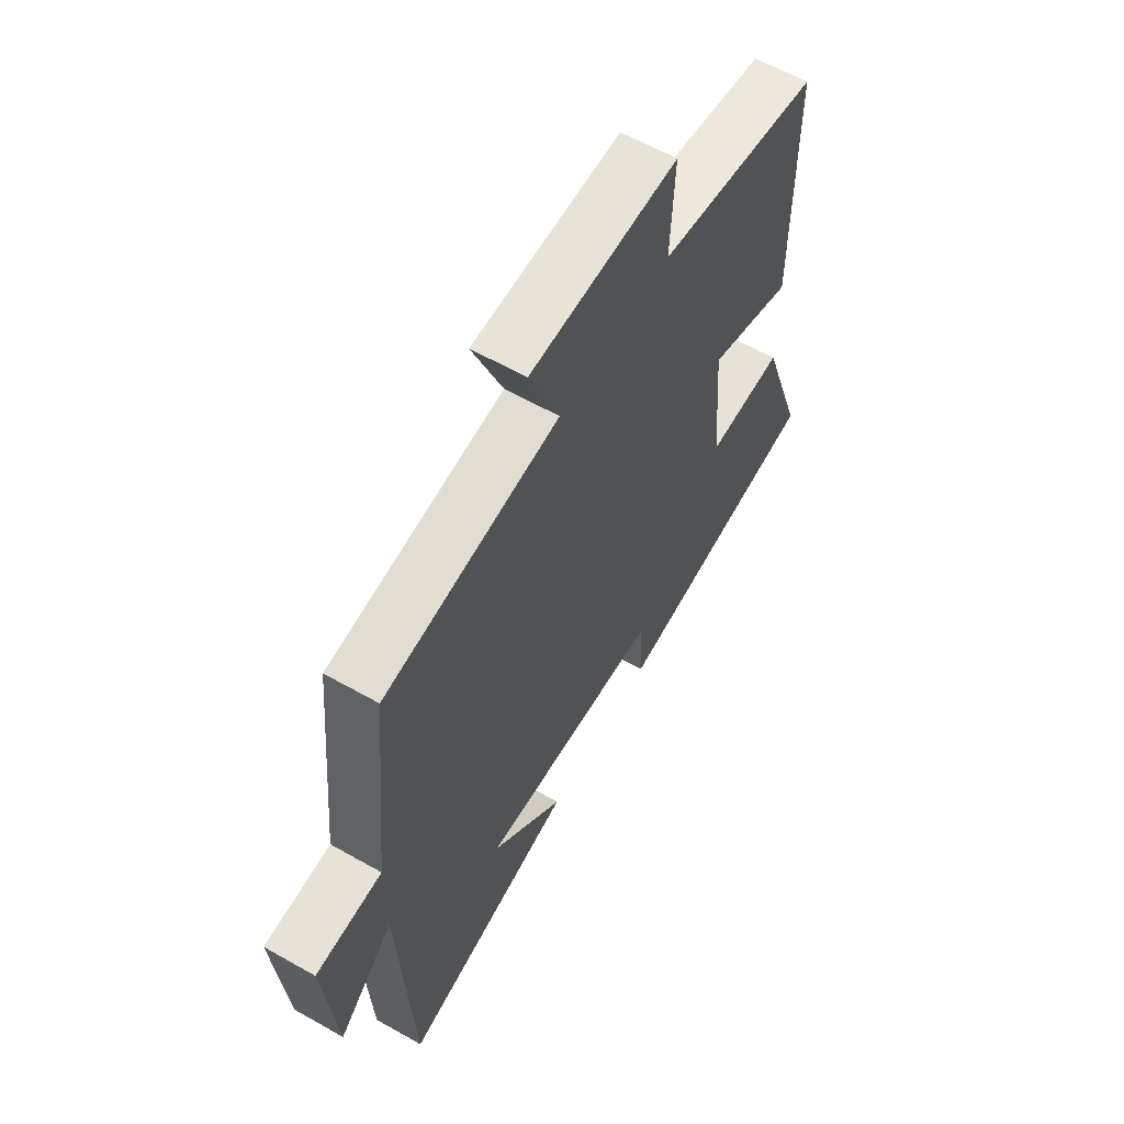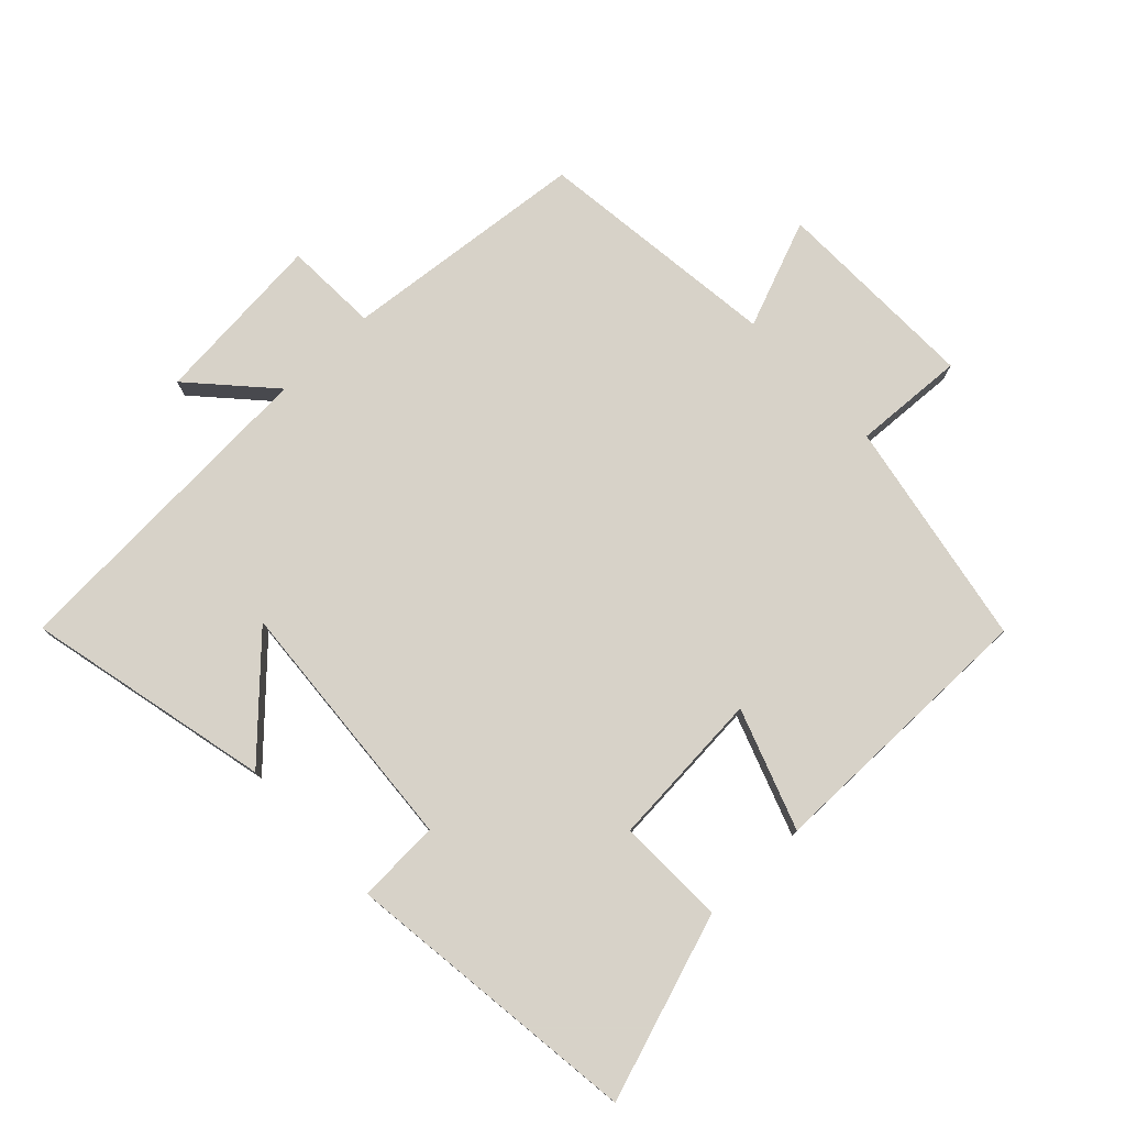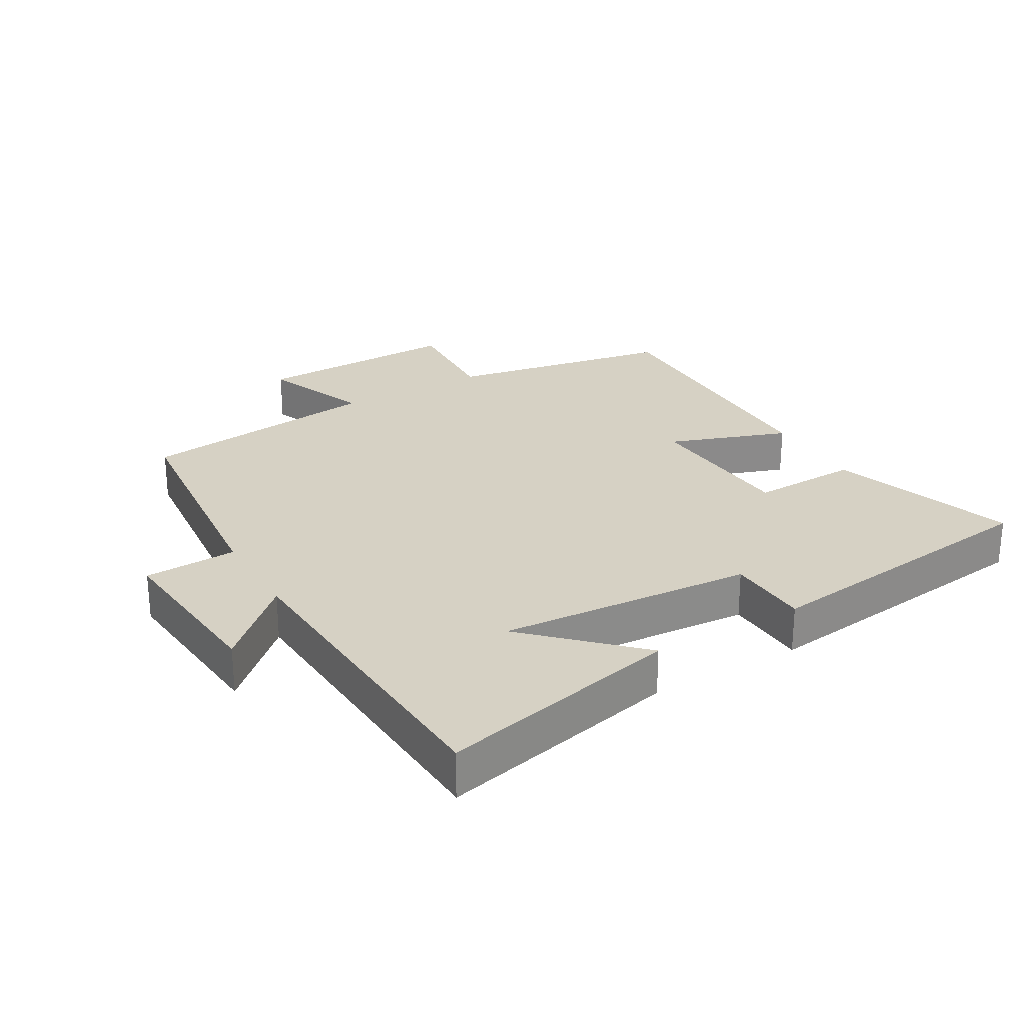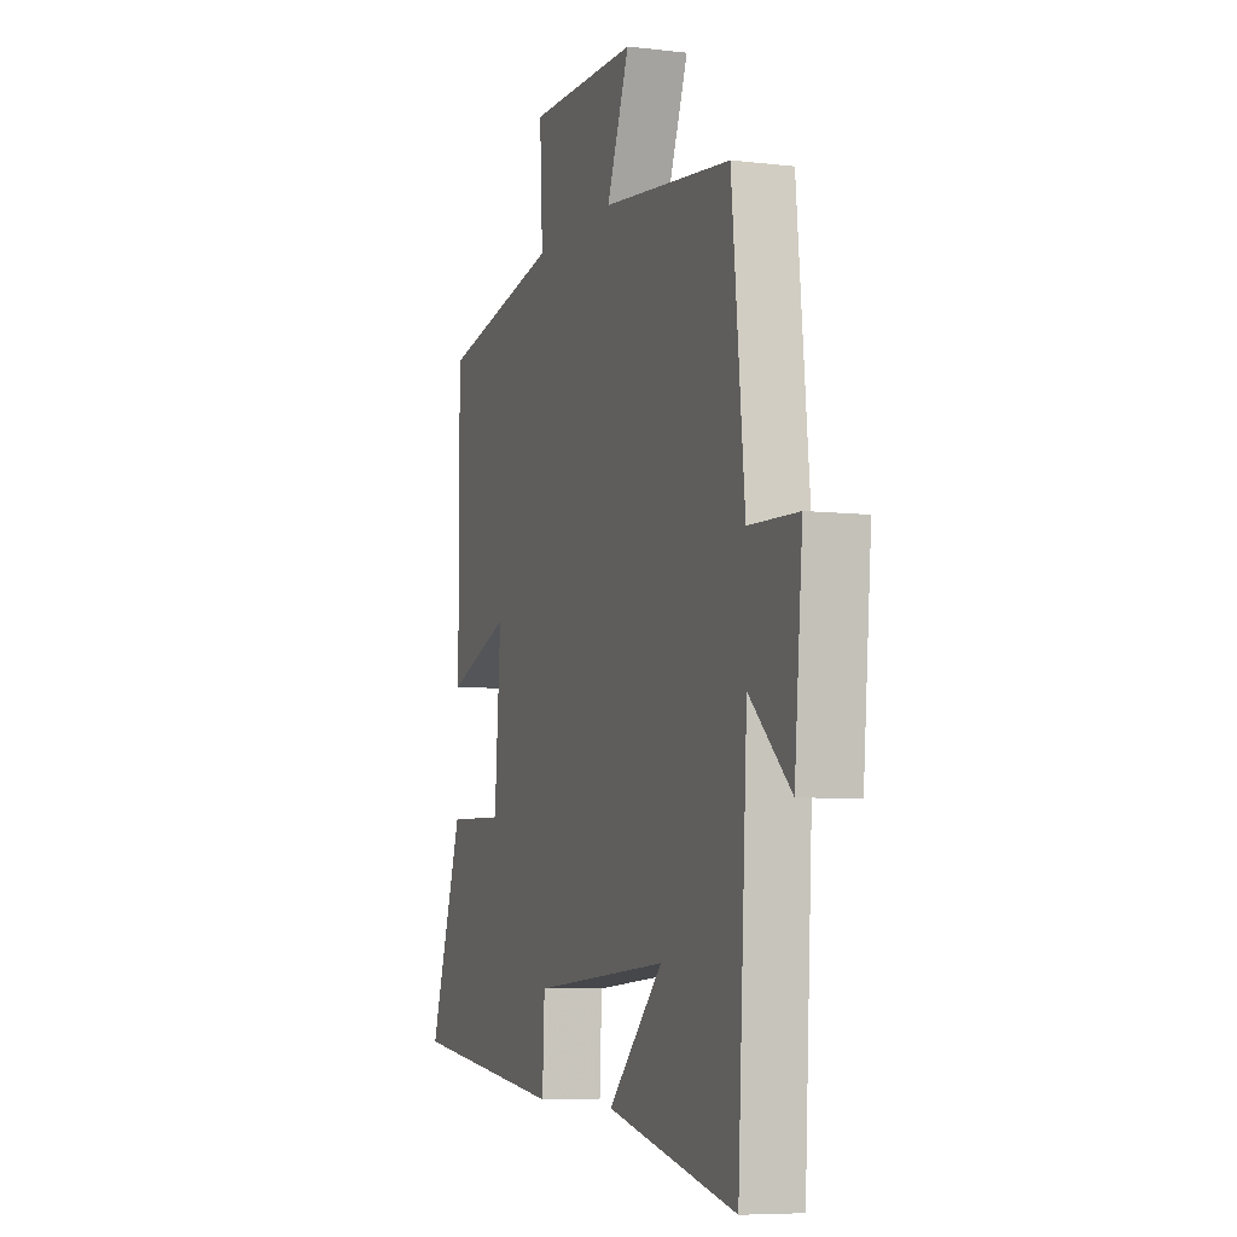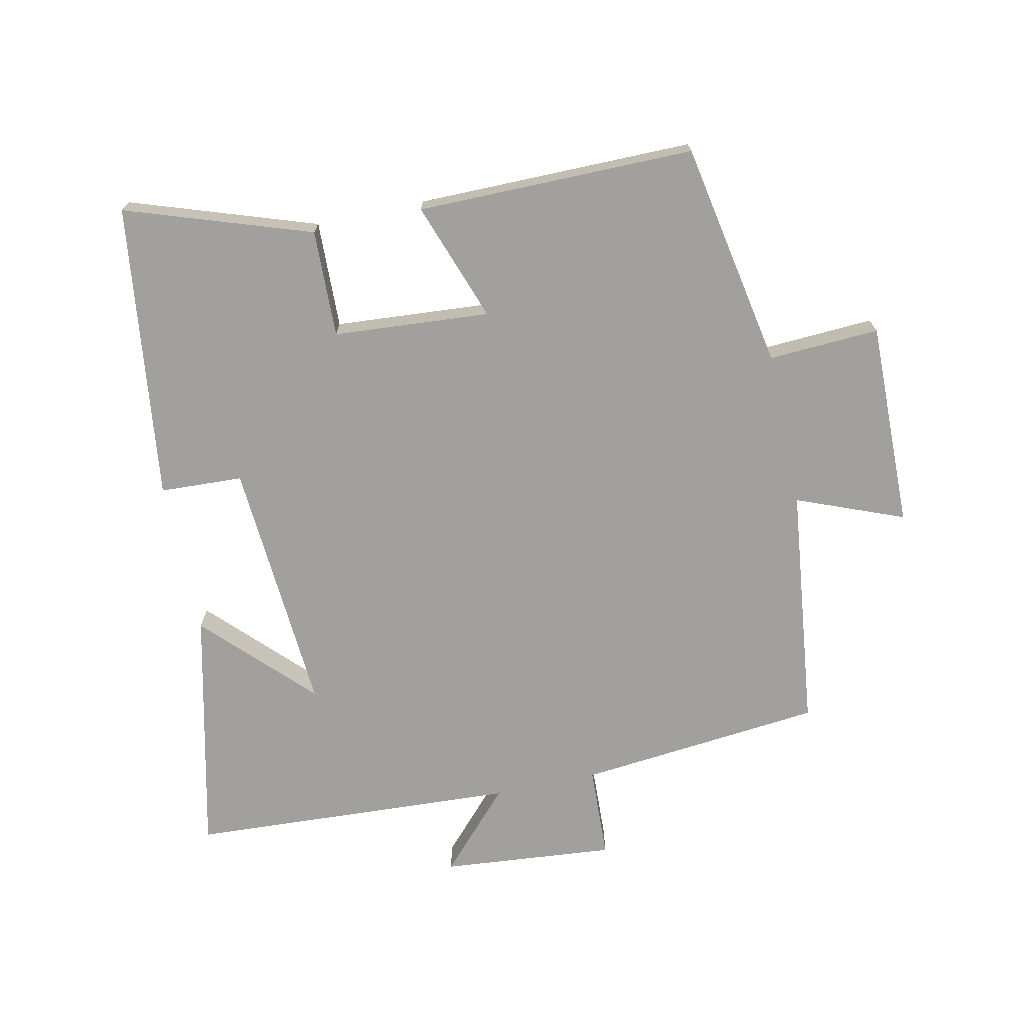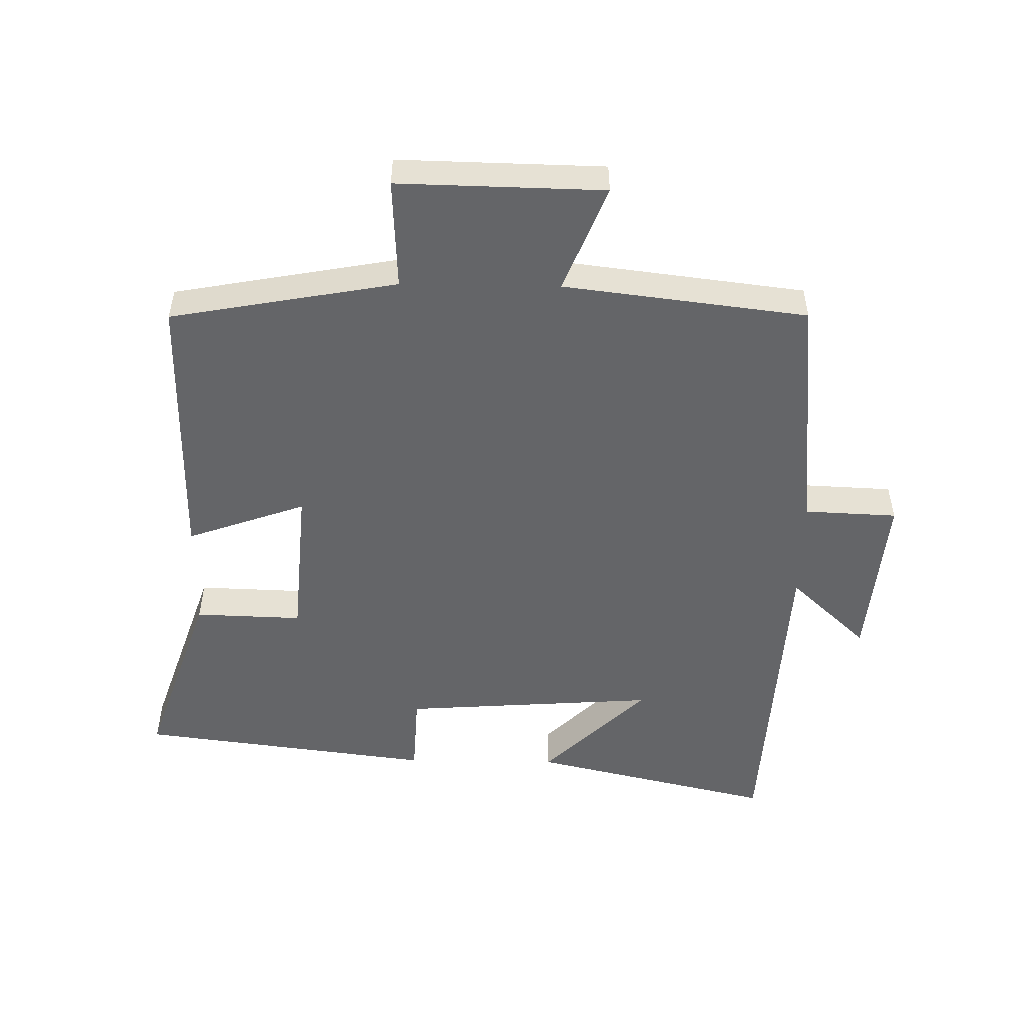
<metadata>
{"format":"obj","ext":"obj","renderer":"f3d","projection":"perspective","resolution":1024,"background":"white","views":[{"elev":60.9,"azim":120.0,"up":"+Z"},{"elev":77.3,"azim":-133.4,"up":"+Y"},{"elev":26.7,"azim":149.9,"up":"+Y"},{"elev":-6.7,"azim":70.7,"up":"+Z"},{"elev":-71.6,"azim":-77.9,"up":"+Y"},{"elev":-51.6,"azim":-1.0,"up":"+Y"}]}
</metadata>
<code>
v -0.501 0.07 0.436
v -0.153 0.07 0.5
v -0.162 0.07 0.67
v 0.154 0.07 0.664
v 0.089 0.07 0.5
v 0.463 0.07 0.455
v 0.5 0.07 0.079
v 0.643 0.07 0.073
v 0.619 0.07 -0.193
v 0.5 0.07 -0.083
v 0.472 0.07 -0.586
v 0.098 0.07 -0.5
v 0.256 0.07 -0.345
v -0.136 0.07 -0.373
v -0.142 0.07 -0.5
v -0.596 0.07 -0.443
v -0.5 0.07 -0.16
v -0.335 0.07 -0.165
v -0.317 0.07 0.075
v -0.5 0.07 0.01
v -0.501 0 0.436
v -0.153 0 0.5
v -0.162 0 0.67
v 0.154 0 0.664
v 0.089 0 0.5
v 0.463 0 0.455
v 0.5 0 0.079
v 0.643 0 0.073
v 0.619 0 -0.193
v 0.5 0 -0.083
v 0.472 0 -0.586
v 0.098 0 -0.5
v 0.256 0 -0.345
v -0.136 0 -0.373
v -0.142 0 -0.5
v -0.596 0 -0.443
v -0.5 0 -0.16
v -0.335 0 -0.165
v -0.317 0 0.075
v -0.5 0 0.01
f 19 20 1 2
f 18 19 2
f 15 16 17 18
f 14 15 18 2
f 13 14 2
f 11 12 13
f 10 11 13 2
f 7 8 9 10
f 5 6 7 10
f 5 10 2 3
f 3 4 5
f 22 21 40 39
f 22 39 38
f 38 37 36 35
f 22 38 35 34
f 22 34 33
f 33 32 31
f 22 33 31 30
f 30 29 28 27
f 30 27 26 25
f 23 22 30 25
f 25 24 23
f 1 21 22 2
f 2 22 23 3
f 3 23 24 4
f 4 24 25 5
f 5 25 26 6
f 6 26 27 7
f 7 27 28 8
f 8 28 29 9
f 9 29 30 10
f 10 30 31 11
f 11 31 32 12
f 12 32 33 13
f 13 33 34 14
f 14 34 35 15
f 15 35 36 16
f 16 36 37 17
f 17 37 38 18
f 18 38 39 19
f 19 39 40 20
f 20 40 21 1

</code>
